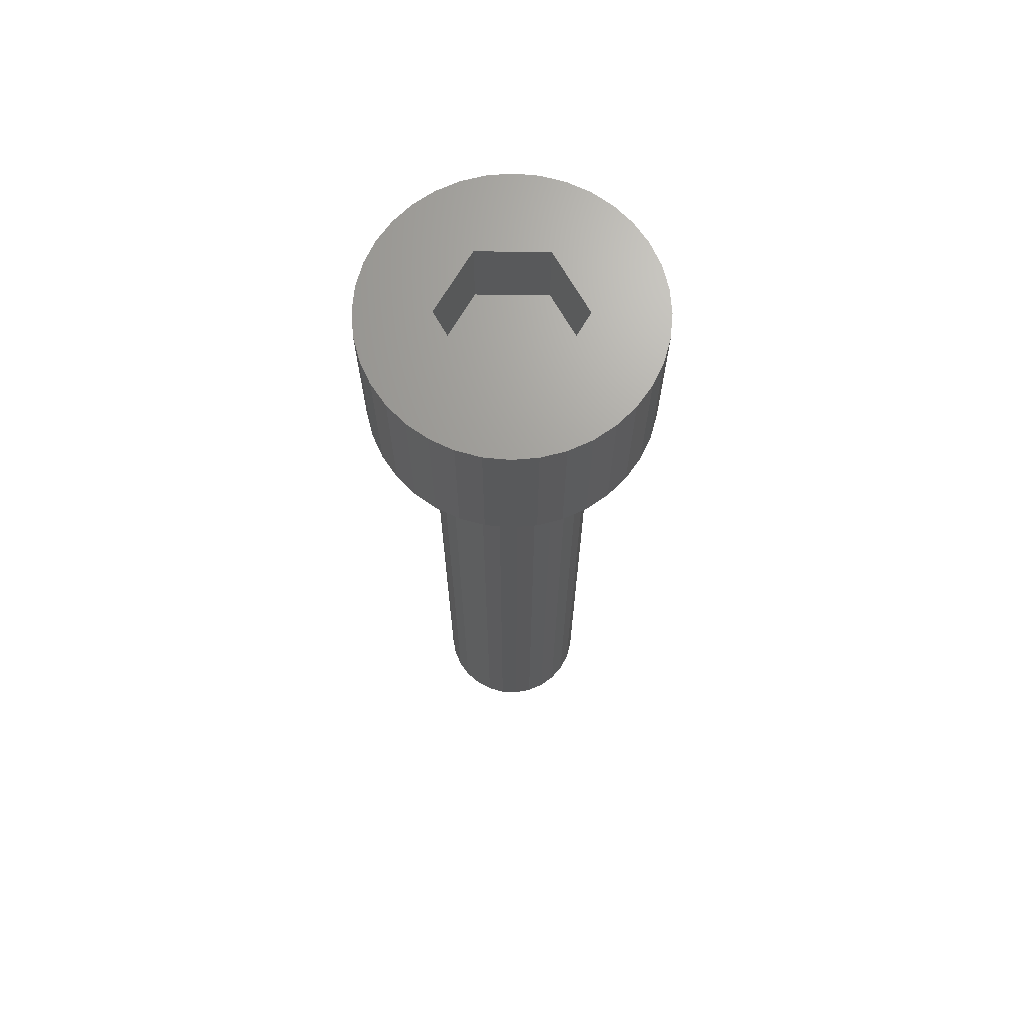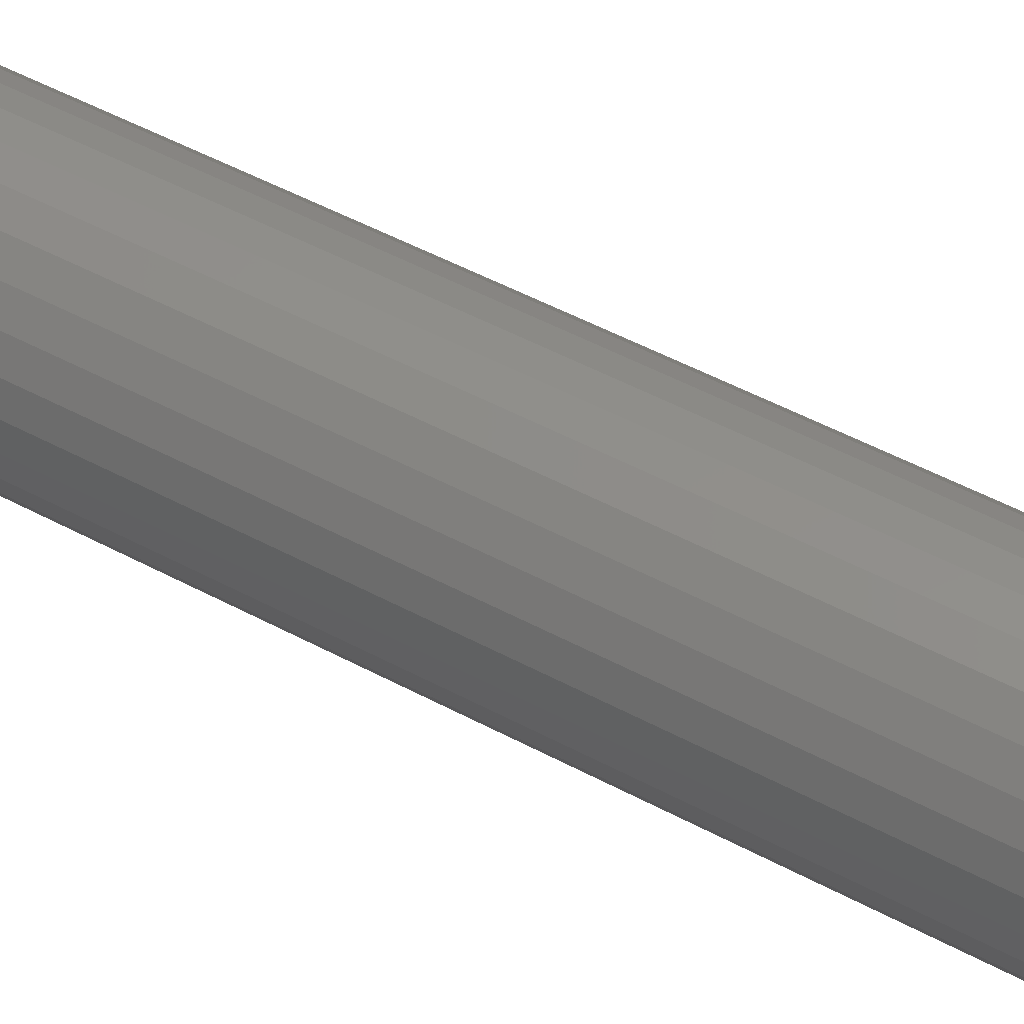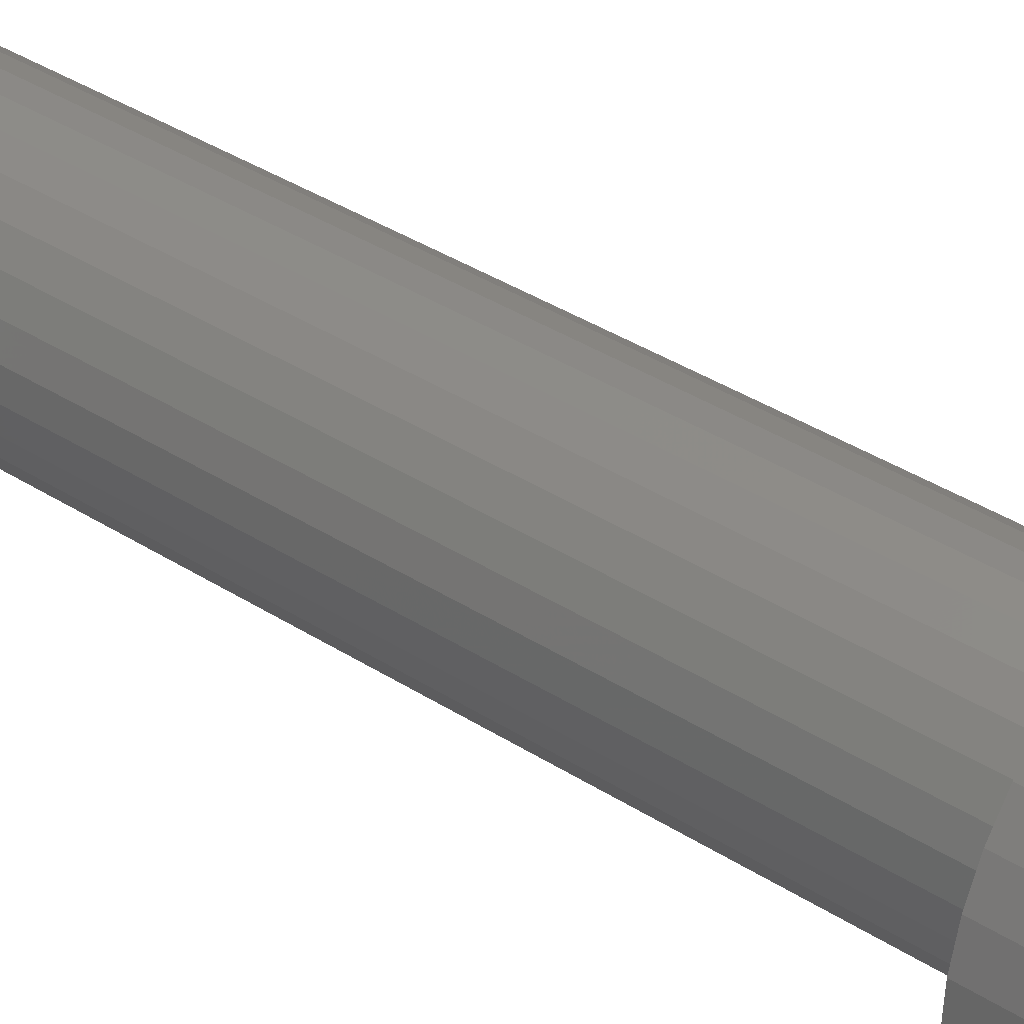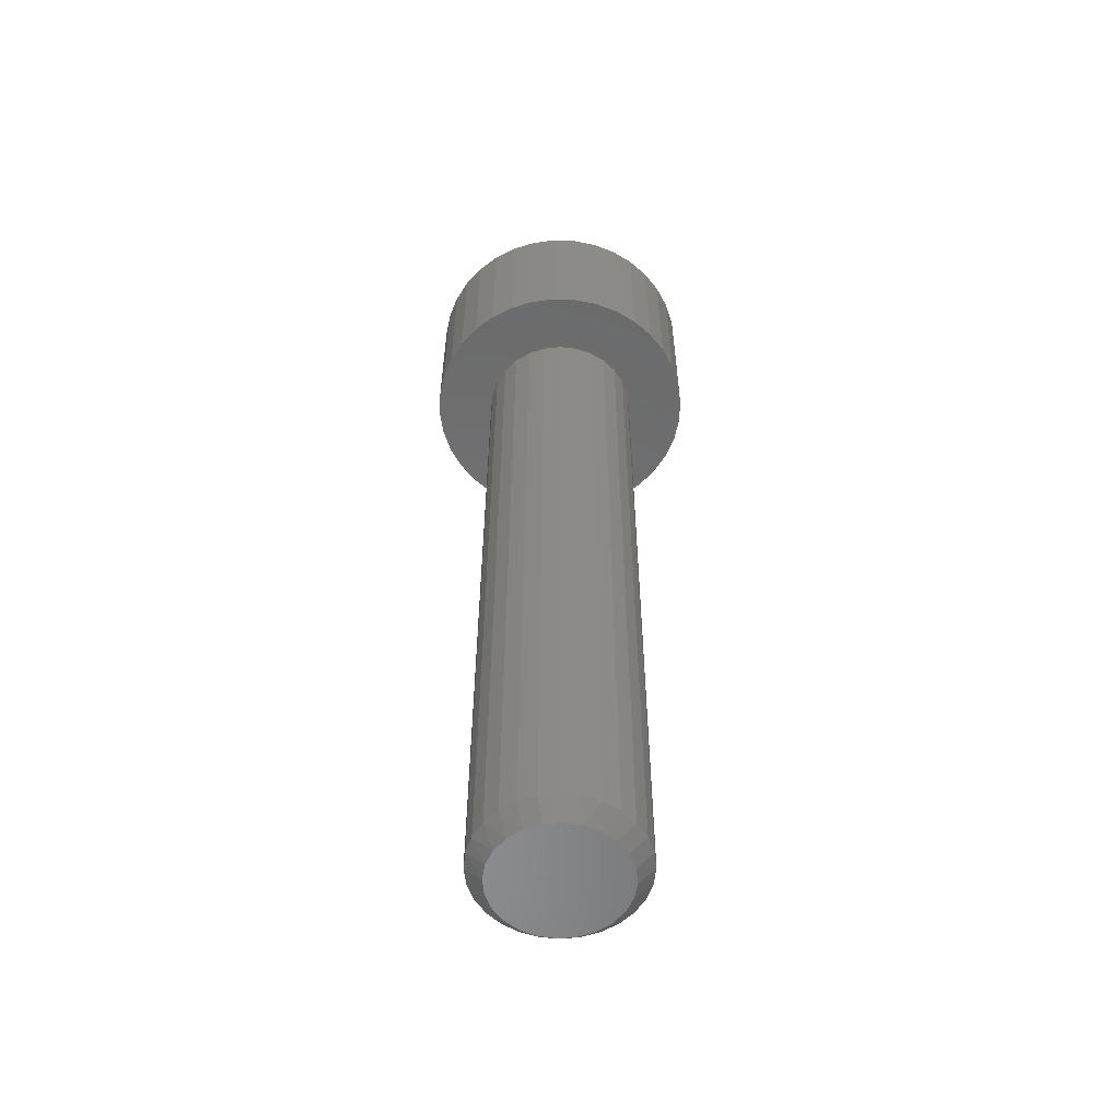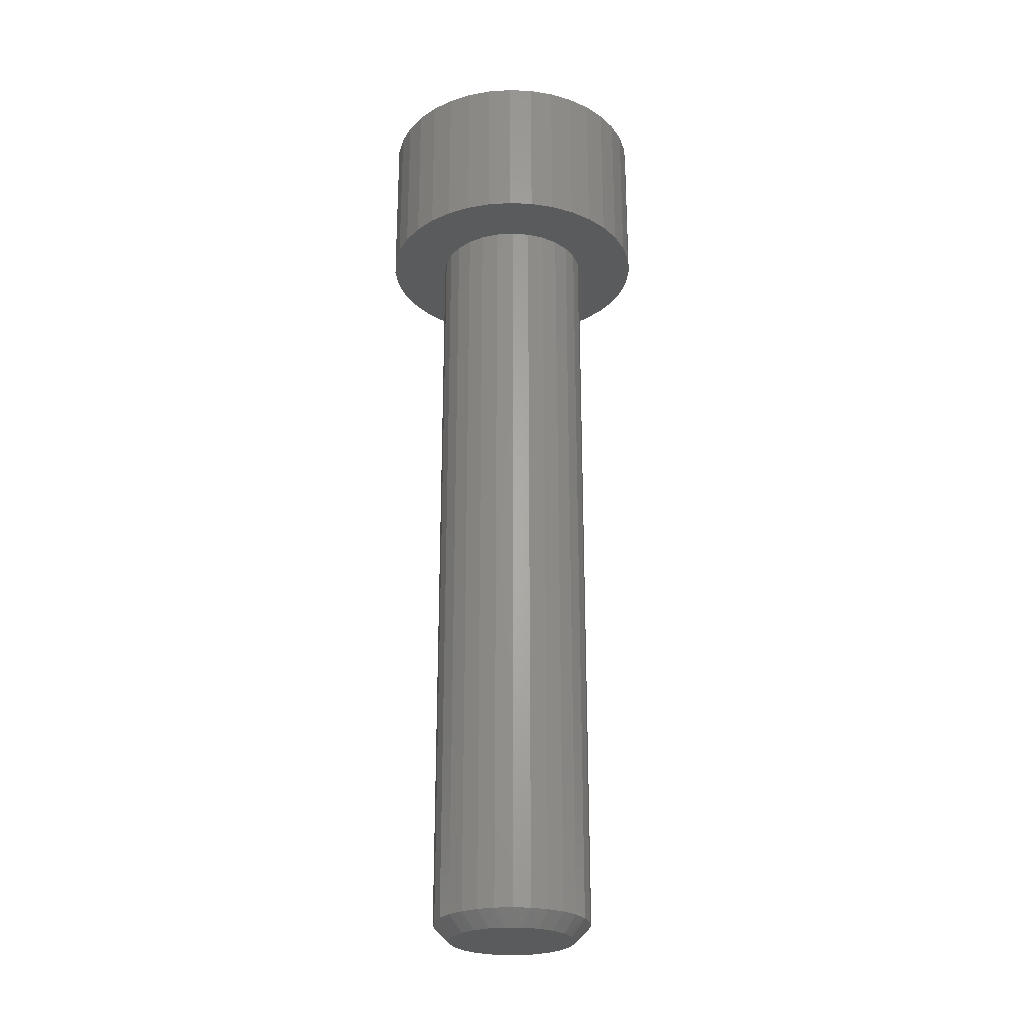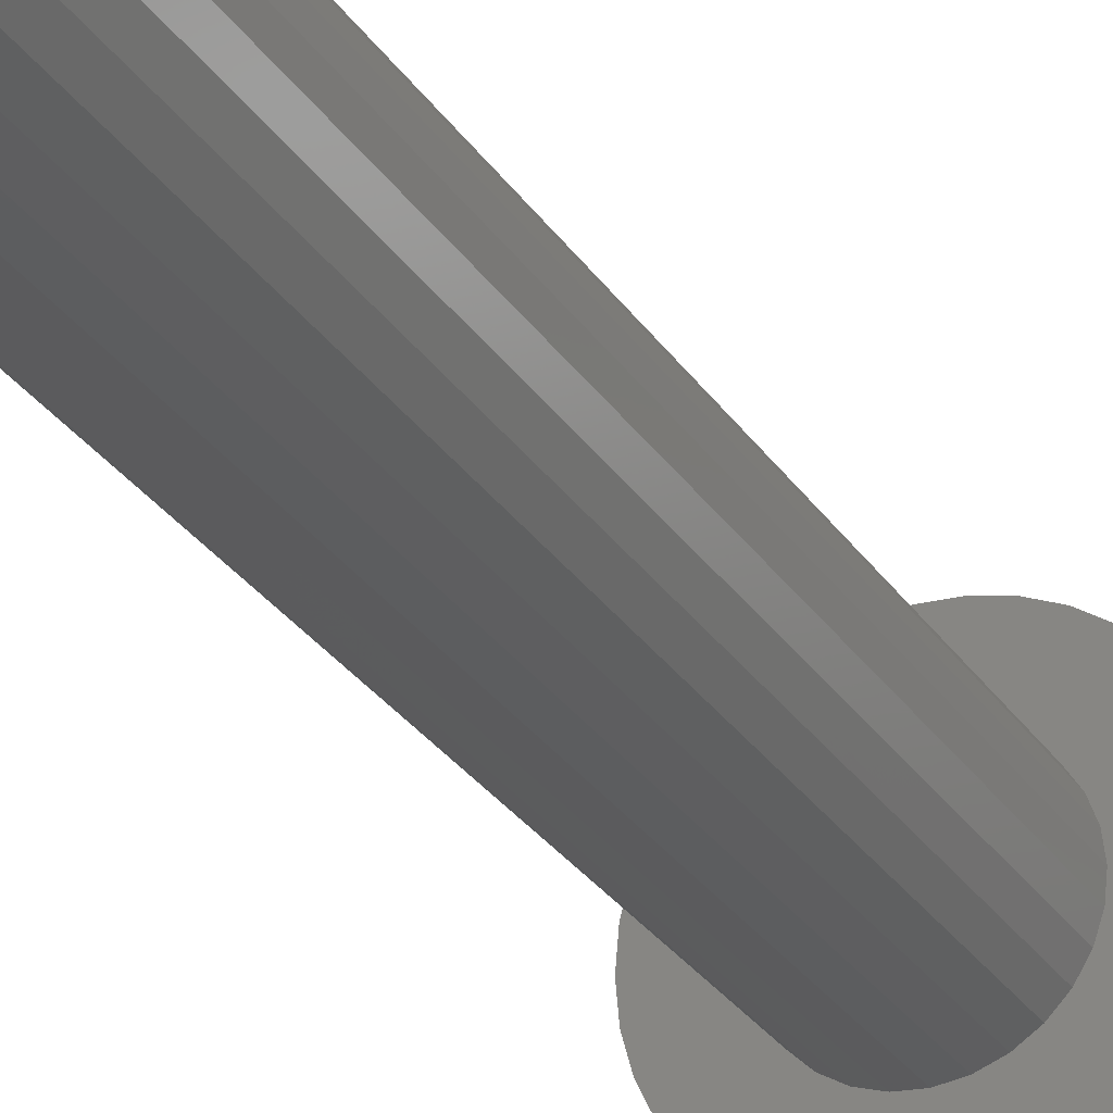
<metadata>
{"format":"stl","ext":"stl","renderer":"f3d","projection":"perspective","resolution":1024,"background":"white","views":[{"elev":68.7,"azim":150.4,"up":"+Z"},{"elev":47.2,"azim":-58.2,"up":"+Y"},{"elev":34.1,"azim":-48.2,"up":"+Y"},{"elev":-56.6,"azim":103.0,"up":"+Z"},{"elev":-25.8,"azim":140.9,"up":"+Z"},{"elev":-29.9,"azim":-152.4,"up":"+Y"}]}
</metadata>
<code>
# stl→obj: 166 verts, 328 faces
v 0 0 -5.5
v 1.6 0 -5.5
v 1.545 -0.4141 -5.5
v 1.386 -0.8 -5.5
v 1.131 -1.131 -5.5
v 0.8 -1.386 -5.5
v 0.4141 -1.545 -5.5
v 4.532e-16 -1.6 -5.5
v -0.4141 -1.545 -5.5
v -0.8 -1.386 -5.5
v -1.131 -1.131 -5.5
v -1.386 -0.8 -5.5
v -1.545 -0.4141 -5.5
v -1.6 1.959e-16 -5.5
v -1.545 0.4141 -5.5
v -1.386 0.8 -5.5
v -1.131 1.131 -5.5
v -0.8 1.386 -5.5
v -0.4141 1.545 -5.5
v -2.939e-16 1.6 -5.5
v 0.4141 1.545 -5.5
v 0.8 1.386 -5.5
v 1.131 1.131 -5.5
v 1.386 0.8 -5.5
v 1.545 0.4141 -5.5
v -4.996e-15 0 16.5
v 1.5 -0.866 16.5
v 1.5 0.866 16.5
v -6.047e-15 1.732 16.5
v -1.5 0.866 16.5
v -1.5 -0.866 16.5
v 1.814e-14 -1.732 16.5
v 1.802 -0.8678 -5.1
v 1.564 -1.247 -5.1
v 1.95 -0.445 -5.1
v -1.95 -0.445 -5.1
v -2 2.449e-16 -5.1
v 2 0 -5.1
v -1.802 -0.8678 -5.1
v -1.564 -1.247 -5.1
v -1.247 -1.564 -5.1
v -0.8678 -1.802 -5.1
v -0.445 -1.95 -5.1
v 1.225e-16 -2 -5.1
v 0.445 -1.95 -5.1
v 0.8678 -1.802 -5.1
v 1.247 -1.564 -5.1
v -1.802 0.8678 -5.1
v -1.564 1.247 -5.1
v -1.95 0.445 -5.1
v 1.95 0.445 -5.1
v 1.802 0.8678 -5.1
v 1.564 1.247 -5.1
v 1.247 1.564 -5.1
v 0.8678 1.802 -5.1
v 0.445 1.95 -5.1
v -3.674e-16 2 -5.1
v -0.445 1.95 -5.1
v -0.8678 1.802 -5.1
v -1.247 1.564 -5.1
v 1.5 -0.866 18.5
v 1.5 0.866 18.5
v -6.047e-15 1.732 18.5
v -1.5 0.866 18.5
v -1.5 -0.866 18.5
v 1.814e-14 -1.732 18.5
v 1.247 -1.564 14.5
v 0.8678 -1.802 14.5
v 1.564 -1.247 14.5
v -1.95 -0.445 14.5
v -2 2.449e-16 14.5
v 1.802 -0.8678 14.5
v -1.802 -0.8678 14.5
v 1.95 -0.445 14.5
v 2 0 14.5
v -1.564 -1.247 14.5
v -1.247 -1.564 14.5
v -0.8678 -1.802 14.5
v -0.445 -1.95 14.5
v -3.674e-16 -2 14.5
v 0.445 -1.95 14.5
v -1.247 1.564 14.5
v -0.8678 1.802 14.5
v -1.564 1.247 14.5
v 1.95 0.445 14.5
v -1.802 0.8678 14.5
v 1.802 0.8678 14.5
v -1.95 0.445 14.5
v 1.564 1.247 14.5
v 1.247 1.564 14.5
v 0.8678 1.802 14.5
v 0.445 1.95 14.5
v 1.225e-16 2 14.5
v -0.445 1.95 14.5
v 3.289 1.197 18.5
v 3.447 0.6078 18.5
v 1.75 3.031 18.5
v 1.197 3.289 18.5
v -3.031 1.75 18.5
v -3.289 1.197 18.5
v -3.447 0.6078 18.5
v -3.5 4.286e-16 18.5
v 3.031 1.75 18.5
v 2.25 2.681 18.5
v -2.681 2.25 18.5
v 2.681 2.25 18.5
v -2.25 2.681 18.5
v 1.75 -3.031 18.5
v 2.25 -2.681 18.5
v 2.681 -2.25 18.5
v 3.031 -1.75 18.5
v -1.75 3.031 18.5
v 3.289 -1.197 18.5
v -1.197 3.289 18.5
v 3.447 -0.6078 18.5
v -3.447 -0.6078 18.5
v -3.289 -1.197 18.5
v -0.6078 3.447 18.5
v -3.031 -1.75 18.5
v -2.681 -2.25 18.5
v -2.25 -2.681 18.5
v -1.75 -3.031 18.5
v 3.5 0 18.5
v 2.143e-16 3.5 18.5
v -1.197 -3.289 18.5
v -0.6078 -3.447 18.5
v -6.86e-15 -3.5 18.5
v 0.6078 3.447 18.5
v 0.6078 -3.447 18.5
v 1.197 -3.289 18.5
v -3.031 1.75 14.5
v -2.681 2.25 14.5
v -2.25 2.681 14.5
v -1.75 3.031 14.5
v -1.197 3.289 14.5
v -3.289 1.197 14.5
v -3.447 0.6078 14.5
v -0.6078 3.447 14.5
v -6.86e-15 3.5 14.5
v 0.6078 3.447 14.5
v -3.447 -0.6078 14.5
v -3.5 4.286e-16 14.5
v 1.197 3.289 14.5
v -3.289 -1.197 14.5
v 1.75 3.031 14.5
v -3.031 -1.75 14.5
v 2.25 2.681 14.5
v -2.681 -2.25 14.5
v 2.681 2.25 14.5
v -2.25 -2.681 14.5
v 3.031 1.75 14.5
v -1.75 -3.031 14.5
v 3.289 1.197 14.5
v -1.197 -3.289 14.5
v 3.447 0.6078 14.5
v -0.6078 -3.447 14.5
v 3.5 0 14.5
v 2.143e-16 -3.5 14.5
v 3.447 -0.6078 14.5
v 0.6078 -3.447 14.5
v 1.197 -3.289 14.5
v 3.289 -1.197 14.5
v 1.75 -3.031 14.5
v 3.031 -1.75 14.5
v 2.25 -2.681 14.5
v 2.681 -2.25 14.5
f 1 2 3
f 1 3 4
f 1 4 5
f 1 5 6
f 1 6 7
f 1 7 8
f 1 8 9
f 1 9 10
f 1 10 11
f 1 11 12
f 1 12 13
f 1 13 14
f 1 14 15
f 1 15 16
f 1 16 17
f 1 17 18
f 1 18 19
f 1 19 20
f 1 20 21
f 1 21 22
f 1 22 23
f 1 23 24
f 1 24 25
f 1 25 2
f 26 27 28
f 26 28 29
f 26 29 30
f 26 30 31
f 26 31 32
f 26 32 27
f 33 4 3
f 33 34 4
f 35 3 2
f 35 33 3
f 36 37 14
f 36 14 13
f 38 35 2
f 39 13 12
f 39 36 13
f 40 12 11
f 40 39 12
f 41 11 10
f 41 40 11
f 42 10 9
f 42 41 10
f 43 9 8
f 43 42 9
f 44 43 8
f 45 8 7
f 45 44 8
f 46 7 6
f 46 45 7
f 47 6 5
f 47 46 6
f 34 5 4
f 34 47 5
f 48 16 15
f 48 49 16
f 50 15 14
f 50 48 15
f 51 38 2
f 51 2 25
f 37 50 14
f 52 25 24
f 52 51 25
f 53 24 23
f 53 52 24
f 54 23 22
f 54 53 23
f 55 22 21
f 55 54 22
f 56 21 20
f 56 55 21
f 57 56 20
f 58 20 19
f 58 57 20
f 59 19 18
f 59 58 19
f 60 18 17
f 60 59 18
f 49 17 16
f 49 60 17
f 28 27 61
f 28 61 62
f 62 63 29
f 62 29 28
f 63 64 30
f 63 30 29
f 65 31 30
f 64 65 30
f 32 31 65
f 32 65 66
f 27 32 66
f 27 66 61
f 67 68 46
f 69 47 34
f 69 67 47
f 70 71 37
f 70 37 36
f 33 69 34
f 72 69 33
f 73 36 39
f 74 33 35
f 73 70 36
f 74 72 33
f 75 35 38
f 76 39 40
f 75 74 35
f 76 73 39
f 77 40 41
f 77 76 40
f 78 41 42
f 78 77 41
f 79 42 43
f 79 78 42
f 80 43 44
f 80 79 43
f 81 44 45
f 81 80 44
f 68 45 46
f 68 81 45
f 67 46 47
f 82 83 59
f 84 60 49
f 84 82 60
f 85 75 38
f 85 38 51
f 48 84 49
f 86 84 48
f 87 51 52
f 88 48 50
f 87 85 51
f 88 86 48
f 71 50 37
f 89 52 53
f 71 88 50
f 89 87 52
f 90 53 54
f 90 89 53
f 91 54 55
f 91 90 54
f 92 55 56
f 92 91 55
f 93 56 57
f 93 92 56
f 94 57 58
f 94 93 57
f 83 58 59
f 83 94 58
f 82 59 60
f 95 62 96
f 97 63 62
f 97 98 63
f 64 99 100
f 64 100 101
f 64 101 102
f 64 102 65
f 103 62 95
f 104 97 62
f 105 99 64
f 106 62 103
f 106 104 62
f 107 105 64
f 61 108 109
f 61 109 110
f 61 66 108
f 111 61 110
f 112 107 64
f 63 112 64
f 113 61 111
f 114 112 63
f 115 61 113
f 65 102 116
f 65 116 117
f 118 114 63
f 65 117 119
f 65 119 120
f 65 120 121
f 65 121 122
f 123 61 115
f 123 62 61
f 124 118 63
f 66 122 125
f 96 62 123
f 66 125 126
f 66 126 127
f 128 124 63
f 66 127 129
f 66 129 130
f 66 65 122
f 98 128 63
f 108 66 130
f 84 131 132
f 84 132 133
f 82 133 134
f 82 84 133
f 83 134 135
f 83 82 134
f 86 136 131
f 86 131 84
f 88 137 136
f 88 136 86
f 94 135 138
f 94 83 135
f 93 138 139
f 93 139 140
f 93 94 138
f 71 141 142
f 71 142 137
f 71 137 88
f 92 93 140
f 92 140 143
f 70 144 141
f 70 141 71
f 91 92 143
f 91 143 145
f 73 144 70
f 73 146 144
f 90 91 145
f 90 145 147
f 76 146 73
f 76 148 146
f 77 148 76
f 149 89 90
f 149 90 147
f 150 148 77
f 151 87 89
f 151 89 149
f 152 77 78
f 152 150 77
f 153 85 87
f 153 87 151
f 154 78 79
f 154 152 78
f 155 75 85
f 155 85 153
f 156 79 80
f 156 154 79
f 157 75 155
f 158 156 80
f 159 74 75
f 159 75 157
f 160 80 81
f 160 158 80
f 161 81 68
f 161 160 81
f 162 72 74
f 162 74 159
f 163 68 67
f 163 161 68
f 164 69 72
f 164 72 162
f 165 67 69
f 165 163 67
f 166 165 69
f 166 69 164
f 129 158 160
f 129 127 158
f 130 160 161
f 130 129 160
f 116 102 142
f 116 142 141
f 108 161 163
f 108 130 161
f 117 141 144
f 117 116 141
f 109 163 165
f 109 108 163
f 119 144 146
f 119 117 144
f 110 165 166
f 110 109 165
f 120 146 148
f 120 119 146
f 111 166 164
f 111 110 166
f 121 148 150
f 113 111 164
f 121 120 148
f 113 164 162
f 122 150 152
f 115 113 162
f 122 121 150
f 115 162 159
f 125 152 154
f 123 115 159
f 123 159 157
f 125 122 152
f 126 154 156
f 126 125 154
f 127 156 158
f 127 126 156
f 118 139 138
f 118 124 139
f 114 138 135
f 114 118 138
f 96 123 157
f 96 157 155
f 112 135 134
f 112 114 135
f 95 155 153
f 95 96 155
f 107 134 133
f 107 112 134
f 103 153 151
f 103 95 153
f 105 133 132
f 105 107 133
f 106 151 149
f 106 103 151
f 99 132 131
f 99 105 132
f 104 149 147
f 100 99 131
f 104 106 149
f 100 131 136
f 97 147 145
f 101 136 137
f 101 100 136
f 97 104 147
f 102 137 142
f 98 145 143
f 102 101 137
f 98 97 145
f 128 143 140
f 128 98 143
f 124 140 139
f 124 128 140

</code>
